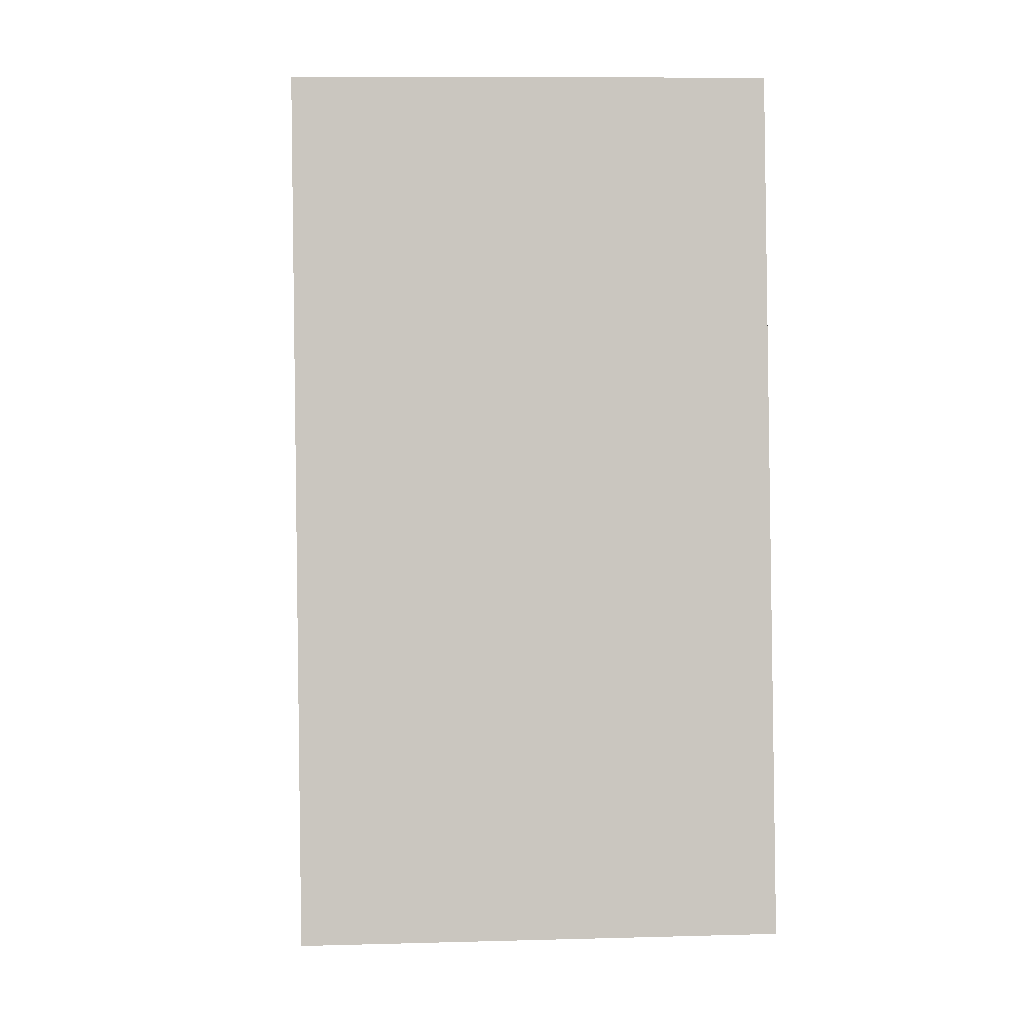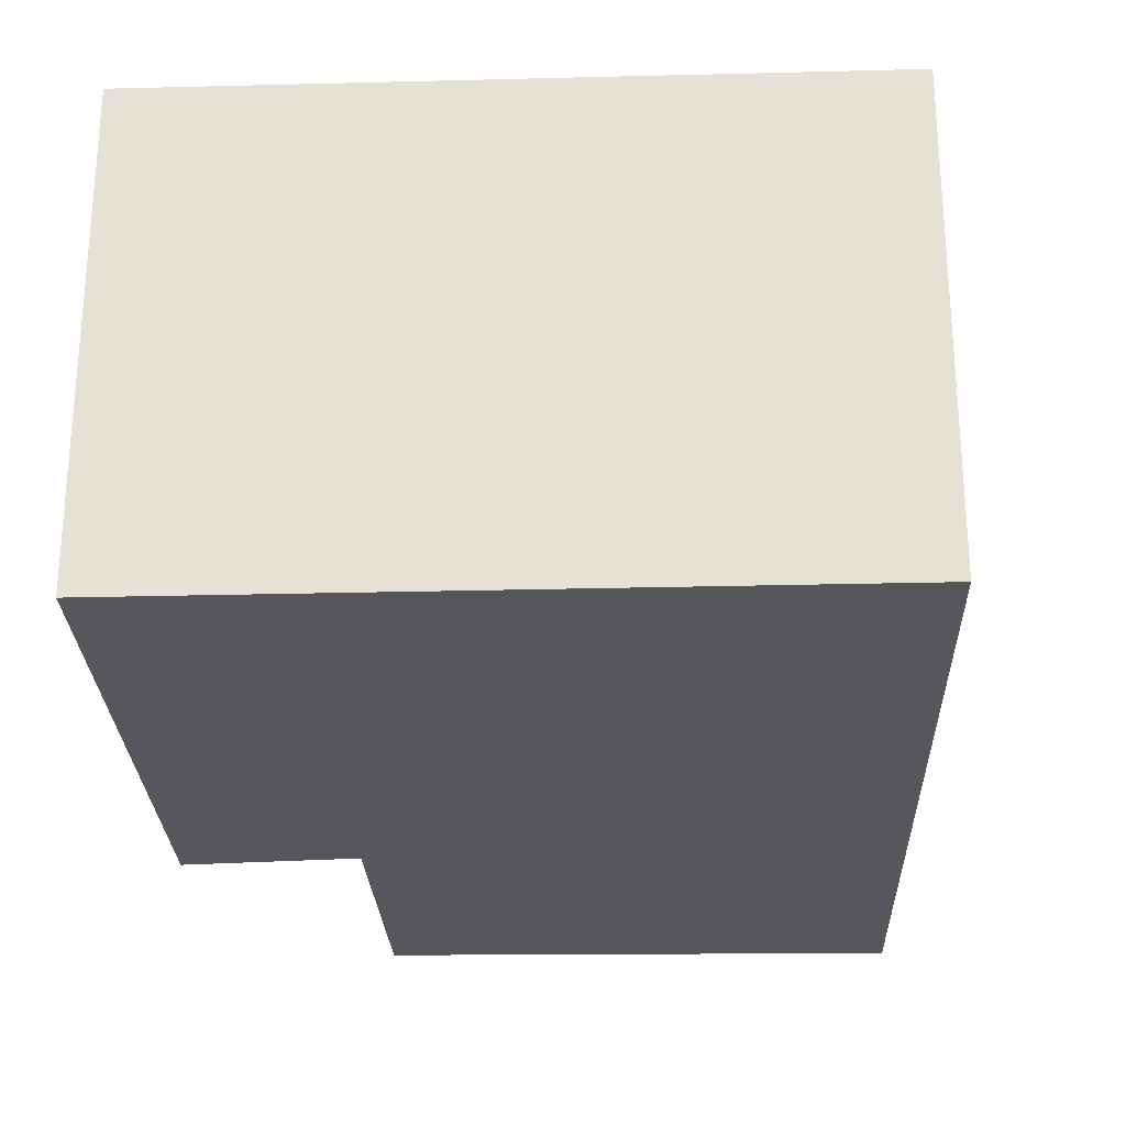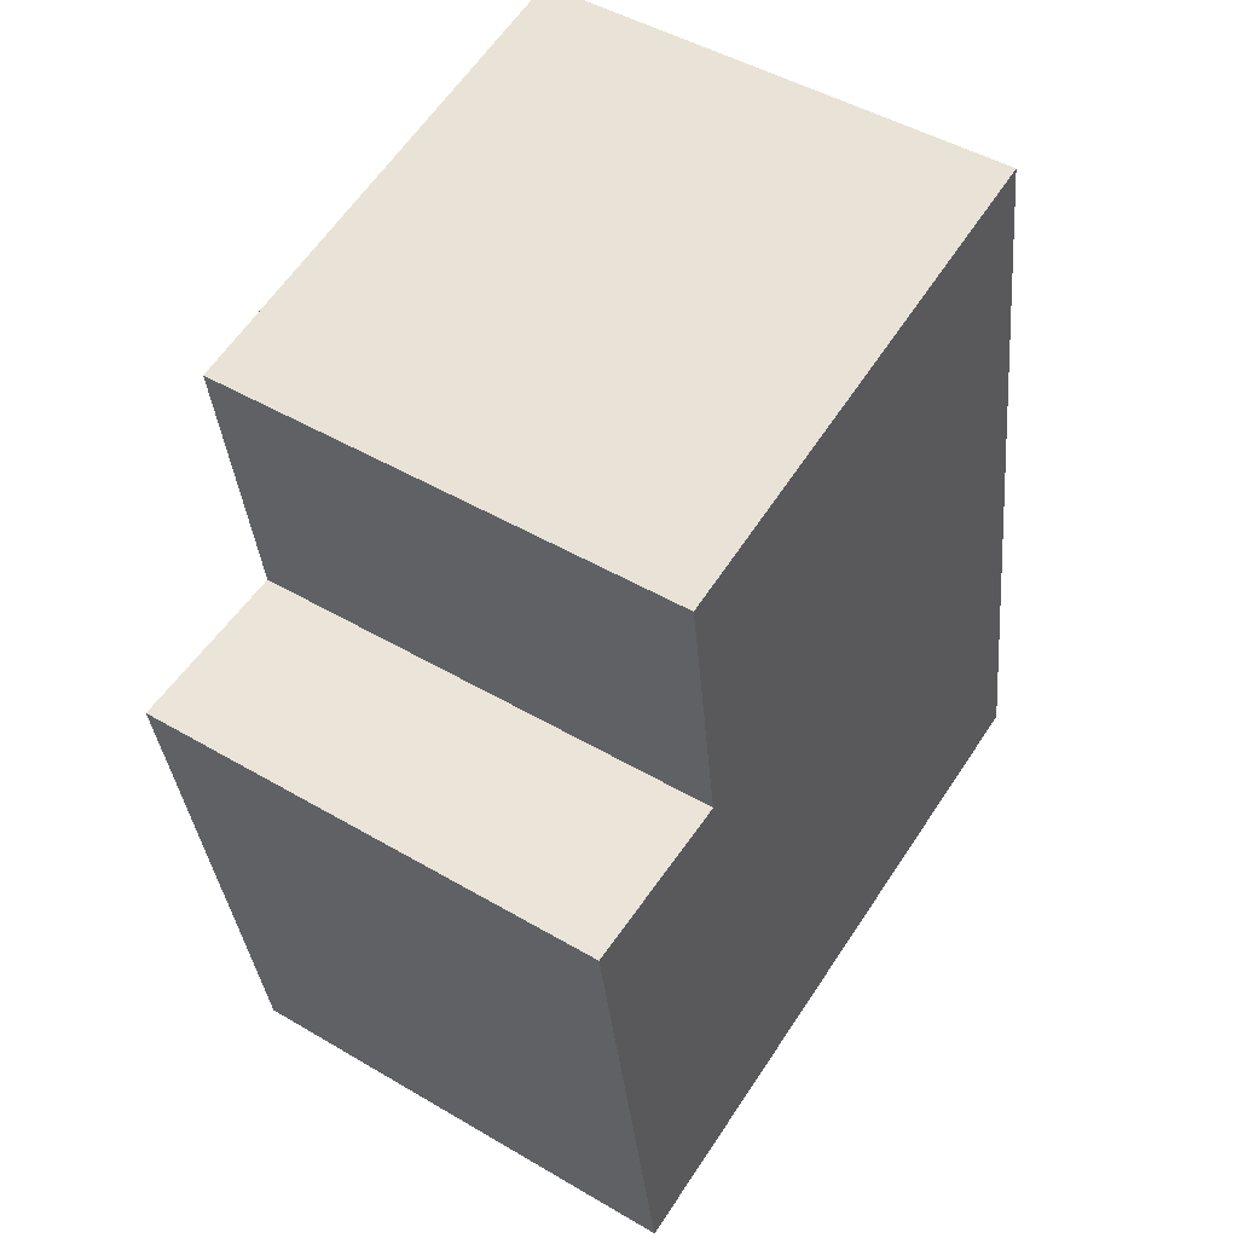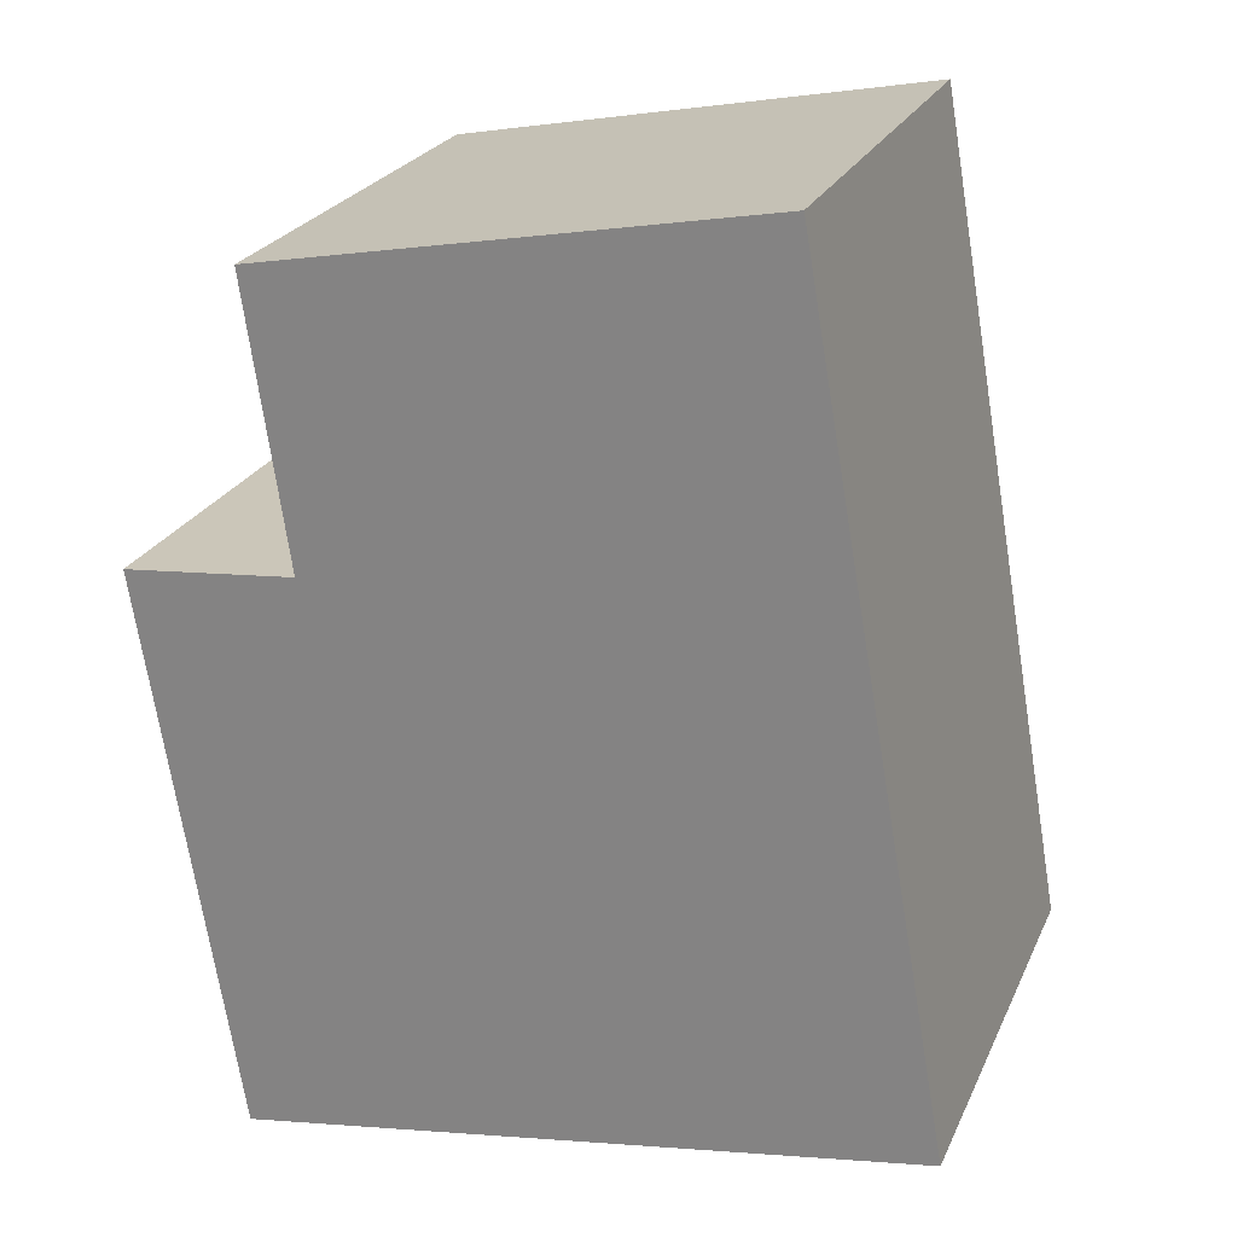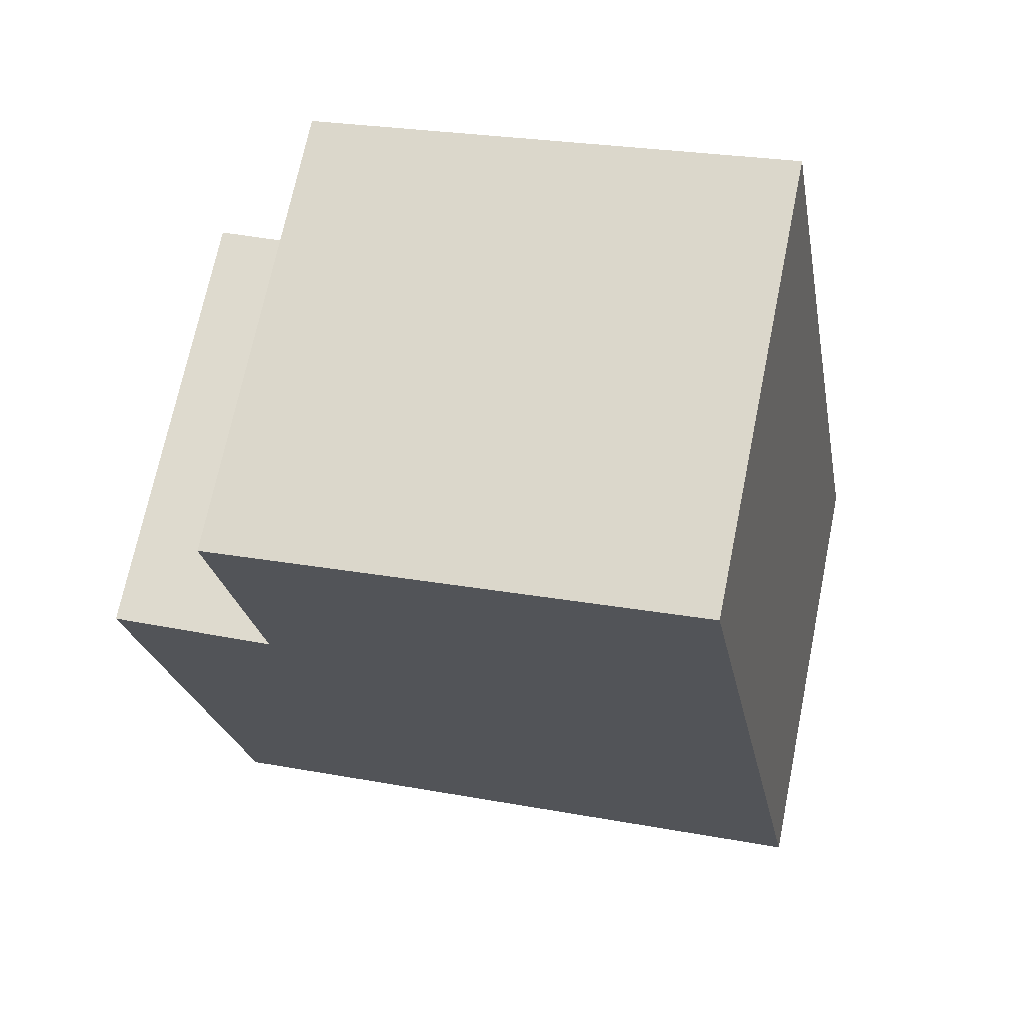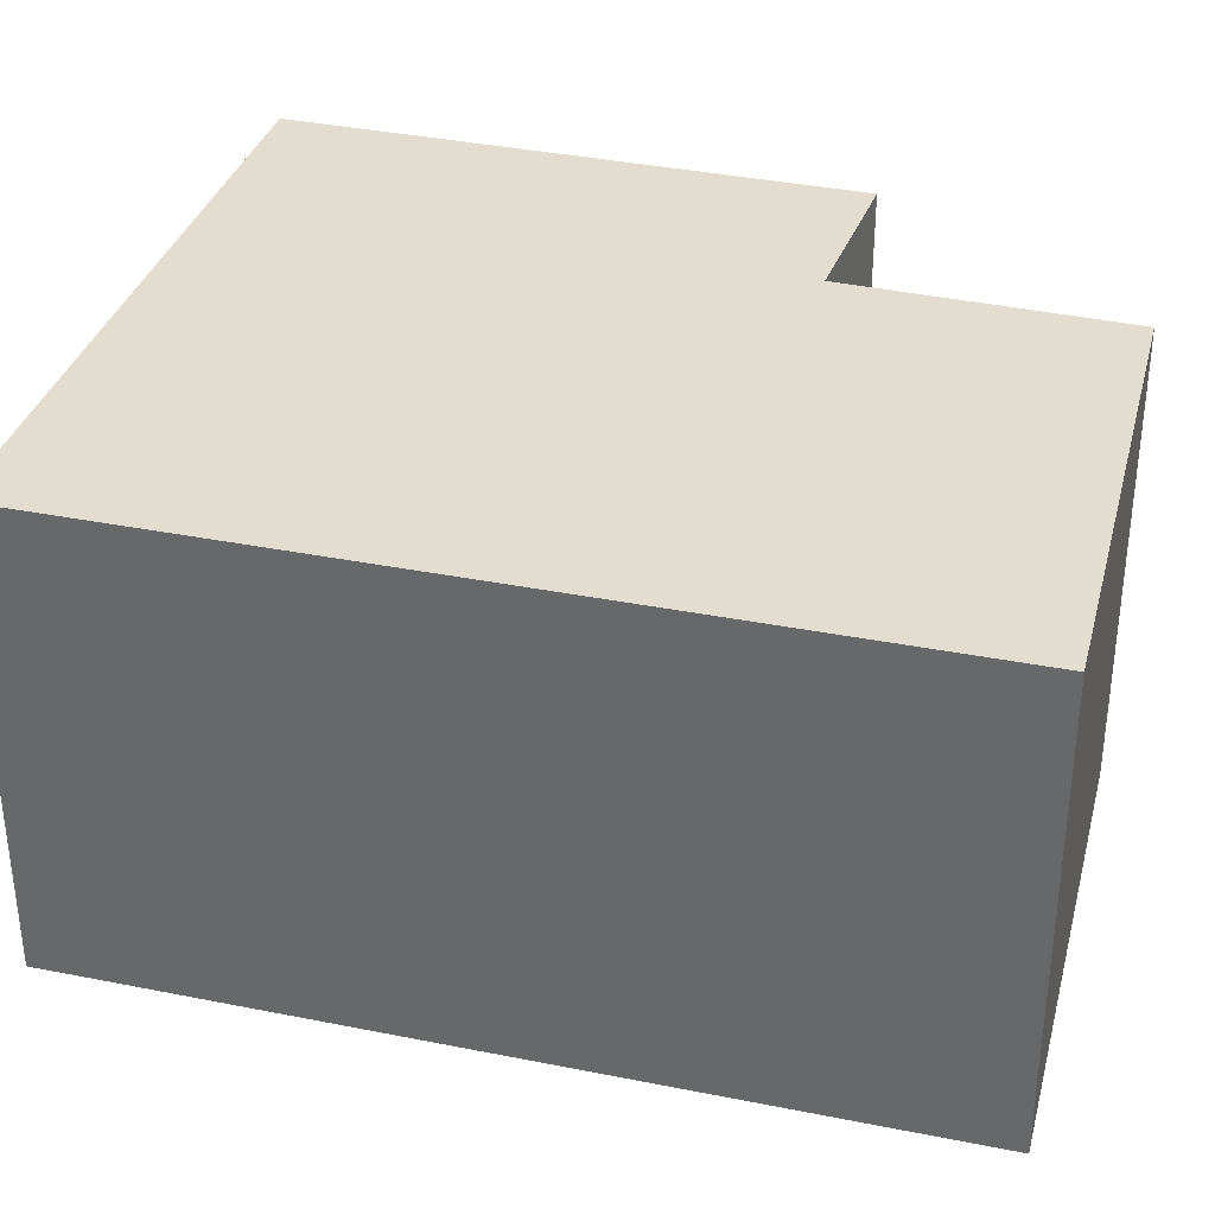
<metadata>
{"format":"obj","ext":"obj","renderer":"f3d","projection":"perspective","resolution":1024,"background":"white","views":[{"elev":9.3,"azim":-94.2,"up":"+Z"},{"elev":-26.8,"azim":-168.5,"up":"+Y"},{"elev":47.6,"azim":123.5,"up":"+Z"},{"elev":24.1,"azim":-160.0,"up":"+Z"},{"elev":69.8,"azim":-168.5,"up":"+Z"},{"elev":35.0,"azim":-65.1,"up":"+Y"}]}
</metadata>
<code>
v  4.572 3.177 -0.744
v  4.039 3.177 3.178
v  5.19 3.177 3.064
v  1.001 3.177 5.679
v  0 3.177 1.945e-16
v  4.314 3.177 5.052
v  5.19 -1.876e-16 3.064
v  4.572 4.556e-17 -0.744
v  4.314 -3.093e-16 5.052
v  4.039 -1.946e-16 3.178
v  0 0 0
v  1.001 -3.477e-16 5.679
g defaultobject
f 1 2 3
f 2 1 4
f 4 1 5
f 4 6 2
f 7 1 3
f 1 7 8
f 9 2 6
f 2 9 10
f 8 5 1
f 5 8 11
f 11 4 5
f 4 11 12
f 12 6 4
f 6 12 9
f 10 3 2
f 3 10 7
f 7 11 8
f 11 7 10
f 11 10 12
f 12 10 9

</code>
